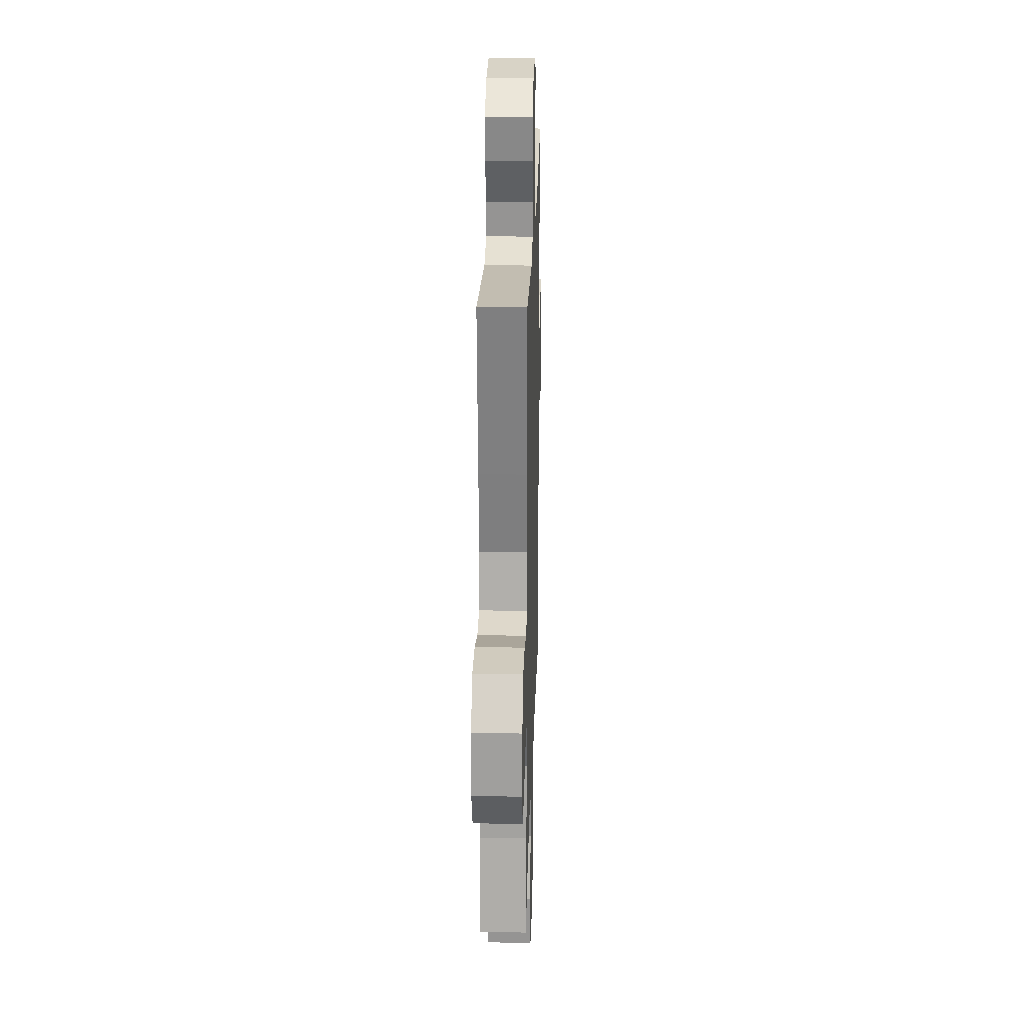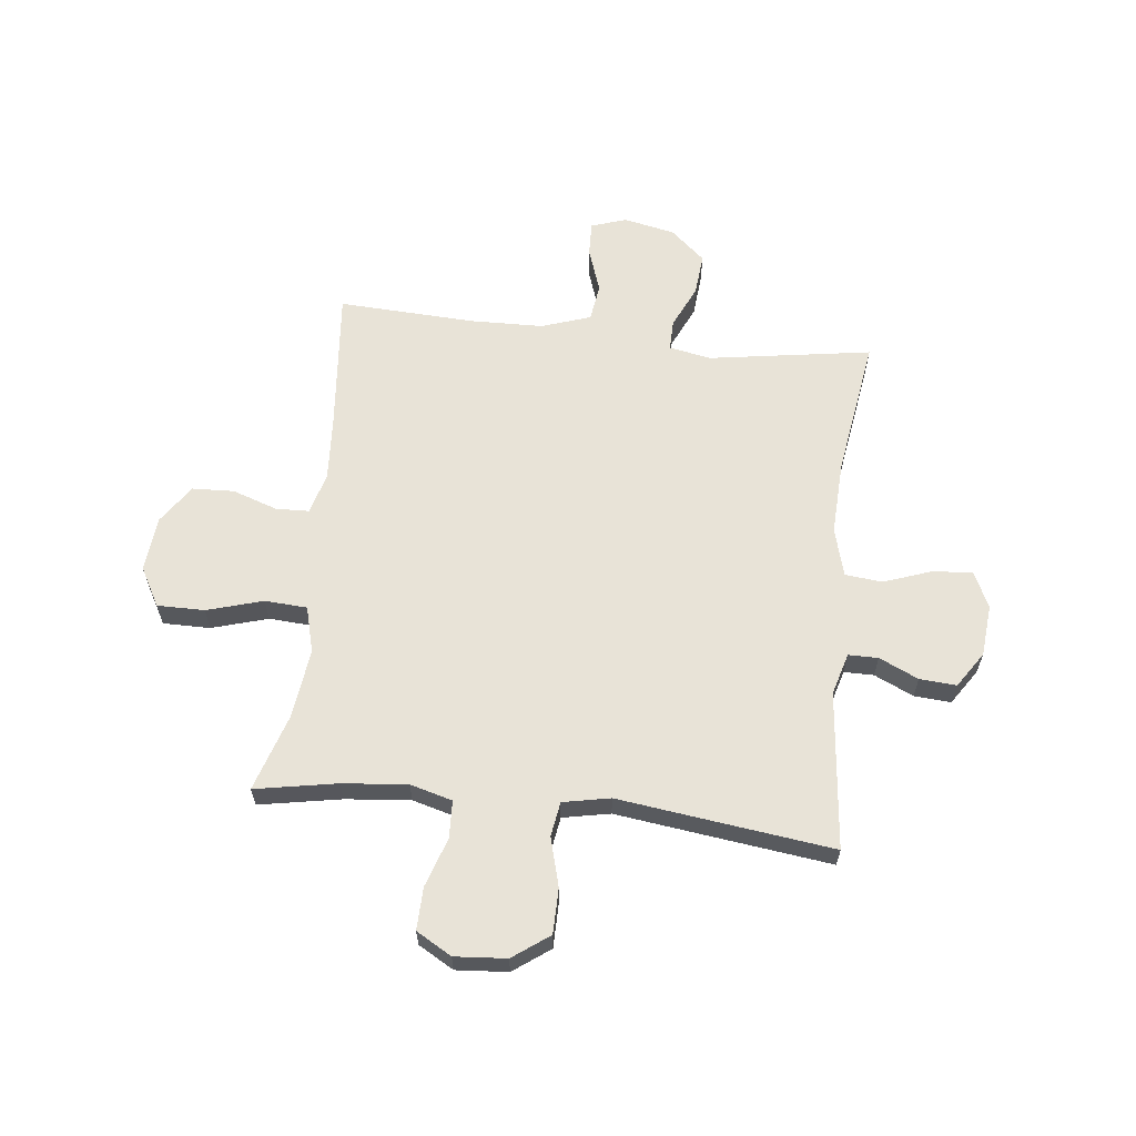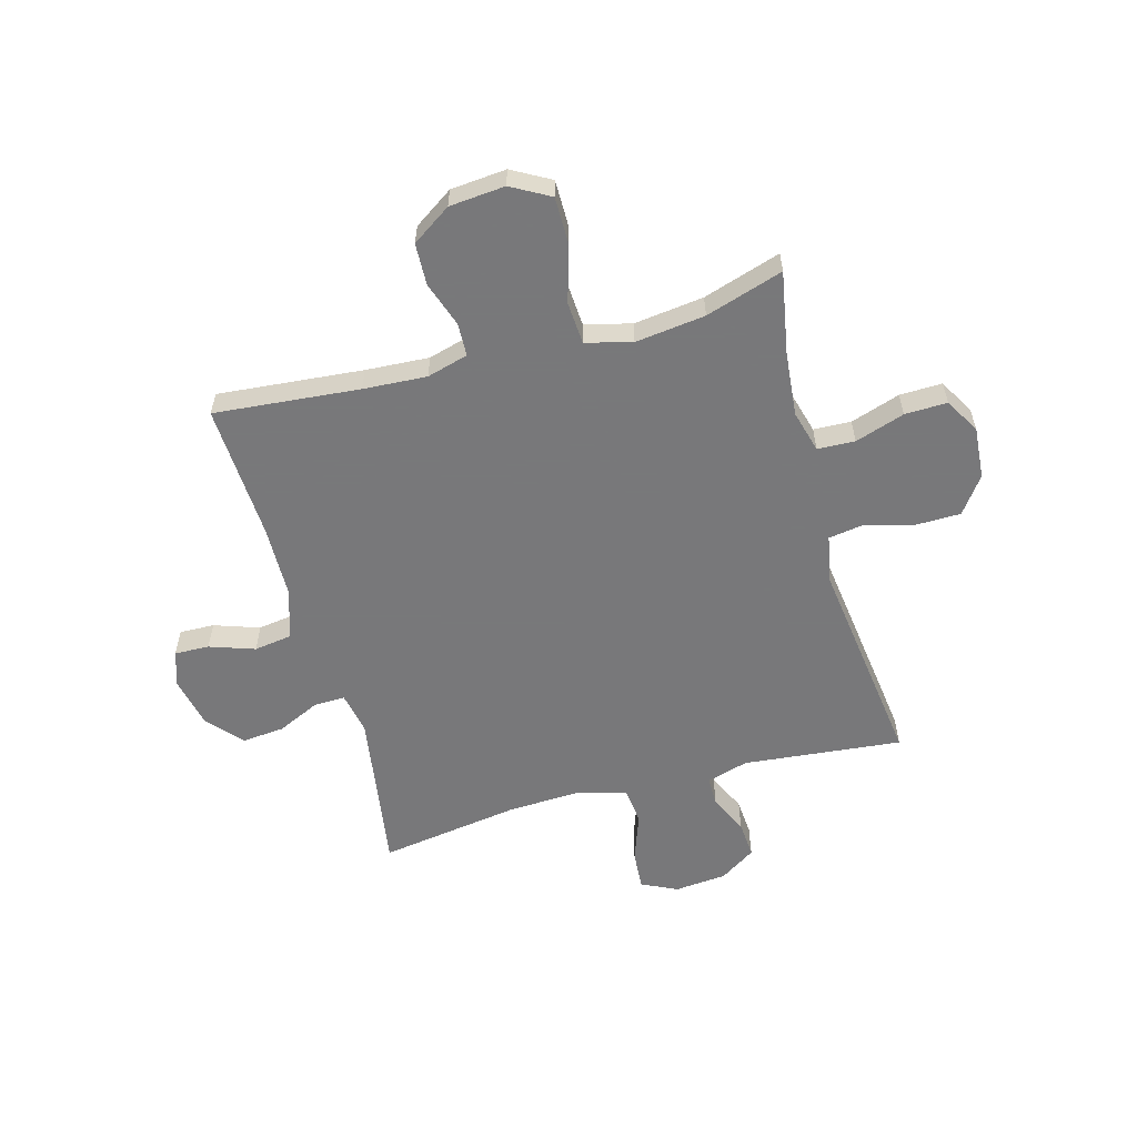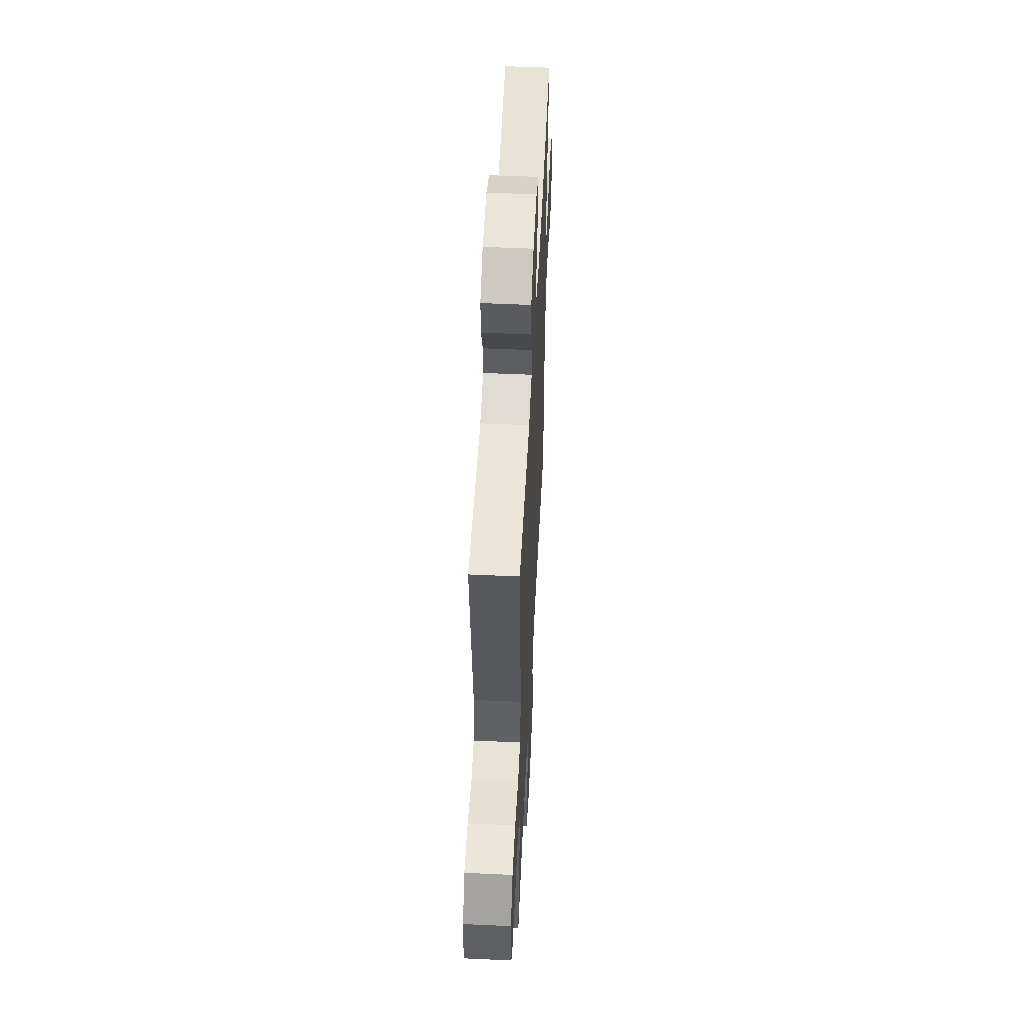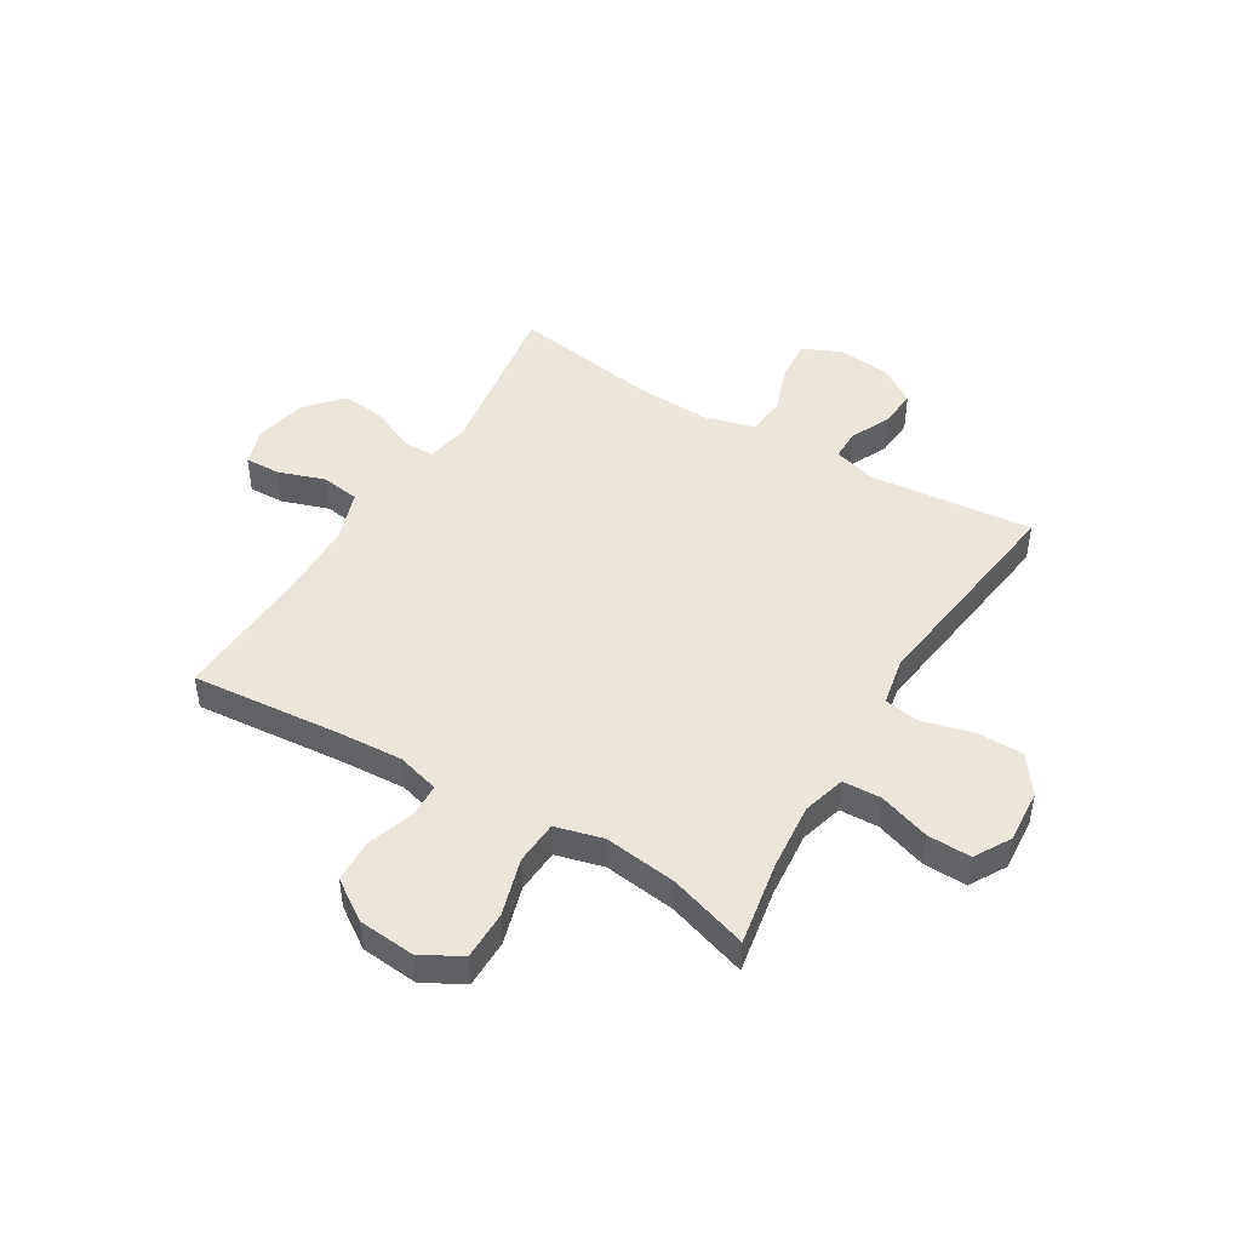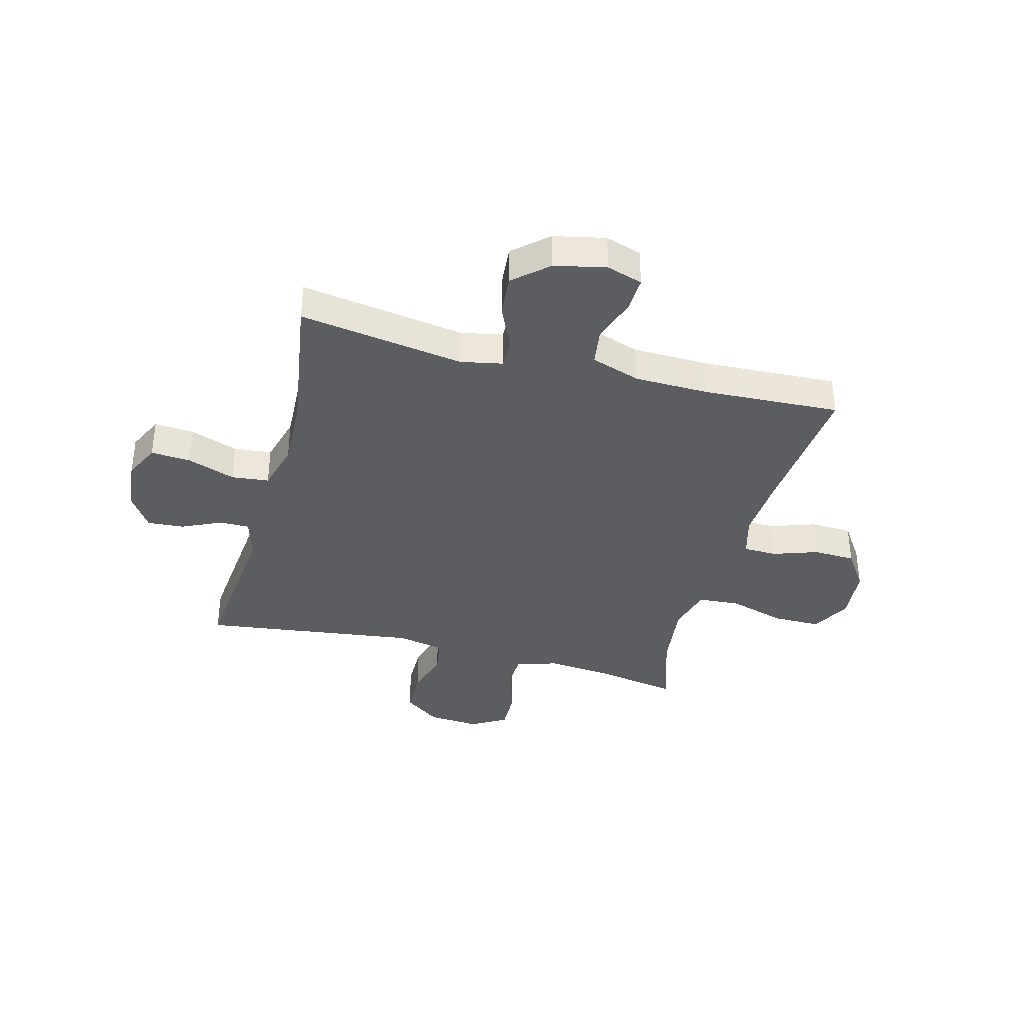
<metadata>
{"format":"obj","ext":"obj","renderer":"f3d","projection":"perspective","resolution":1024,"background":"white","views":[{"elev":22.7,"azim":-88.4,"up":"+Z"},{"elev":61.9,"azim":-83.7,"up":"+Y"},{"elev":-57.6,"azim":-164.6,"up":"+Y"},{"elev":52.7,"azim":-87.2,"up":"+Z"},{"elev":46.8,"azim":-148.9,"up":"+Y"},{"elev":-37.0,"azim":75.2,"up":"+Y"}]}
</metadata>
<code>
v -0.5 0.07 0.5
v -0.212 0.07 0.471
v -0.136 0.07 0.493
v -0.136 0.07 0.547
v -0.169 0.07 0.618
v -0.174 0.07 0.685
v -0.109 0.07 0.728
v -0.014 0.07 0.737
v 0.051 0.07 0.706
v 0.046 0.07 0.634
v 0.015 0.07 0.547
v 0.022 0.07 0.479
v 0.111 0.07 0.455
v 0.245 0.07 0.461
v 0.5 0.07 0.5
v 0.454 0.07 0.203
v 0.469 0.07 0.127
v 0.525 0.07 0.128
v 0.603 0.07 0.164
v 0.68 0.07 0.171
v 0.735 0.07 0.109
v 0.755 0.07 0.016
v 0.734 0.07 -0.049
v 0.671 0.07 -0.047
v 0.589 0.07 -0.019
v 0.521 0.07 -0.029
v 0.491 0.07 -0.118
v 0.488 0.07 -0.252
v 0.5 0.07 -0.5
v 0.236 0.07 -0.476
v 0.121 0.07 -0.469
v 0.046 0.07 -0.49
v 0.044 0.07 -0.55
v 0.072 0.07 -0.632
v 0.069 0.07 -0.708
v -0.002 0.07 -0.756
v -0.103 0.07 -0.765
v -0.173 0.07 -0.726
v -0.173 0.07 -0.64
v -0.143 0.07 -0.538
v -0.148 0.07 -0.461
v -0.232 0.07 -0.439
v -0.359 0.07 -0.455
v -0.5 0.07 -0.5
v -0.473 0.07 -0.351
v -0.462 0.07 -0.233
v -0.483 0.07 -0.157
v -0.551 0.07 -0.154
v -0.641 0.07 -0.184
v -0.718 0.07 -0.186
v -0.755 0.07 -0.122
v -0.748 0.07 -0.028
v -0.7 0.07 0.038
v -0.618 0.07 0.039
v -0.529 0.07 0.015
v -0.466 0.07 0.025
v -0.449 0.07 0.111
v -0.466 0.07 0.239
v -0.5 0 0.5
v -0.212 0 0.471
v -0.136 0 0.493
v -0.136 0 0.547
v -0.169 0 0.618
v -0.174 0 0.685
v -0.109 0 0.728
v -0.014 0 0.737
v 0.051 0 0.706
v 0.046 0 0.634
v 0.015 0 0.547
v 0.022 0 0.479
v 0.111 0 0.455
v 0.245 0 0.461
v 0.5 0 0.5
v 0.454 0 0.203
v 0.469 0 0.127
v 0.525 0 0.128
v 0.603 0 0.164
v 0.68 0 0.171
v 0.735 0 0.109
v 0.755 0 0.016
v 0.734 0 -0.049
v 0.671 0 -0.047
v 0.589 0 -0.019
v 0.521 0 -0.029
v 0.491 0 -0.118
v 0.488 0 -0.252
v 0.5 0 -0.5
v 0.236 0 -0.476
v 0.121 0 -0.469
v 0.046 0 -0.49
v 0.044 0 -0.55
v 0.072 0 -0.632
v 0.069 0 -0.708
v -0.002 0 -0.756
v -0.103 0 -0.765
v -0.173 0 -0.726
v -0.173 0 -0.64
v -0.143 0 -0.538
v -0.148 0 -0.461
v -0.232 0 -0.439
v -0.359 0 -0.455
v -0.5 0 -0.5
v -0.473 0 -0.351
v -0.462 0 -0.233
v -0.483 0 -0.157
v -0.551 0 -0.154
v -0.641 0 -0.184
v -0.718 0 -0.186
v -0.755 0 -0.122
v -0.748 0 -0.028
v -0.7 0 0.038
v -0.618 0 0.039
v -0.529 0 0.015
v -0.466 0 0.025
v -0.449 0 0.111
v -0.466 0 0.239
f 57 58 1 2
f 56 57 2 3
f 52 53 54 55
f 52 55 56
f 51 52 56
f 48 49 50 51
f 47 48 51 56
f 46 47 56 3
f 43 44 45
f 42 43 45 46
f 41 42 46 3
f 37 38 39 40
f 37 40 41 3
f 33 34 35 36
f 32 33 36 37
f 28 29 30
f 27 28 30 31
f 26 27 31 32
f 22 23 24 25
f 22 25 26
f 21 22 26
f 18 19 20 21
f 17 18 21 26
f 14 15 16
f 13 14 16 17
f 12 13 17 26
f 8 9 10 11
f 8 11 12
f 7 8 12
f 4 5 6 7
f 4 7 12
f 32 37 3 4
f 4 12 26 32
f 60 59 116 115
f 61 60 115 114
f 113 112 111 110
f 114 113 110
f 114 110 109
f 109 108 107 106
f 114 109 106 105
f 61 114 105 104
f 103 102 101
f 104 103 101 100
f 61 104 100 99
f 98 97 96 95
f 61 99 98 95
f 94 93 92 91
f 95 94 91 90
f 88 87 86
f 89 88 86 85
f 90 89 85 84
f 83 82 81 80
f 84 83 80
f 84 80 79
f 79 78 77 76
f 84 79 76 75
f 74 73 72
f 75 74 72 71
f 84 75 71 70
f 69 68 67 66
f 70 69 66
f 70 66 65
f 65 64 63 62
f 70 65 62
f 62 61 95 90
f 90 84 70 62
f 1 59 60 2
f 2 60 61 3
f 3 61 62 4
f 4 62 63 5
f 5 63 64 6
f 6 64 65 7
f 7 65 66 8
f 8 66 67 9
f 9 67 68 10
f 10 68 69 11
f 11 69 70 12
f 12 70 71 13
f 13 71 72 14
f 14 72 73 15
f 15 73 74 16
f 16 74 75 17
f 17 75 76 18
f 18 76 77 19
f 19 77 78 20
f 20 78 79 21
f 21 79 80 22
f 22 80 81 23
f 23 81 82 24
f 24 82 83 25
f 25 83 84 26
f 26 84 85 27
f 27 85 86 28
f 28 86 87 29
f 29 87 88 30
f 30 88 89 31
f 31 89 90 32
f 32 90 91 33
f 33 91 92 34
f 34 92 93 35
f 35 93 94 36
f 36 94 95 37
f 37 95 96 38
f 38 96 97 39
f 39 97 98 40
f 40 98 99 41
f 41 99 100 42
f 42 100 101 43
f 43 101 102 44
f 44 102 103 45
f 45 103 104 46
f 46 104 105 47
f 47 105 106 48
f 48 106 107 49
f 49 107 108 50
f 50 108 109 51
f 51 109 110 52
f 52 110 111 53
f 53 111 112 54
f 54 112 113 55
f 55 113 114 56
f 56 114 115 57
f 57 115 116 58
f 58 116 59 1

</code>
